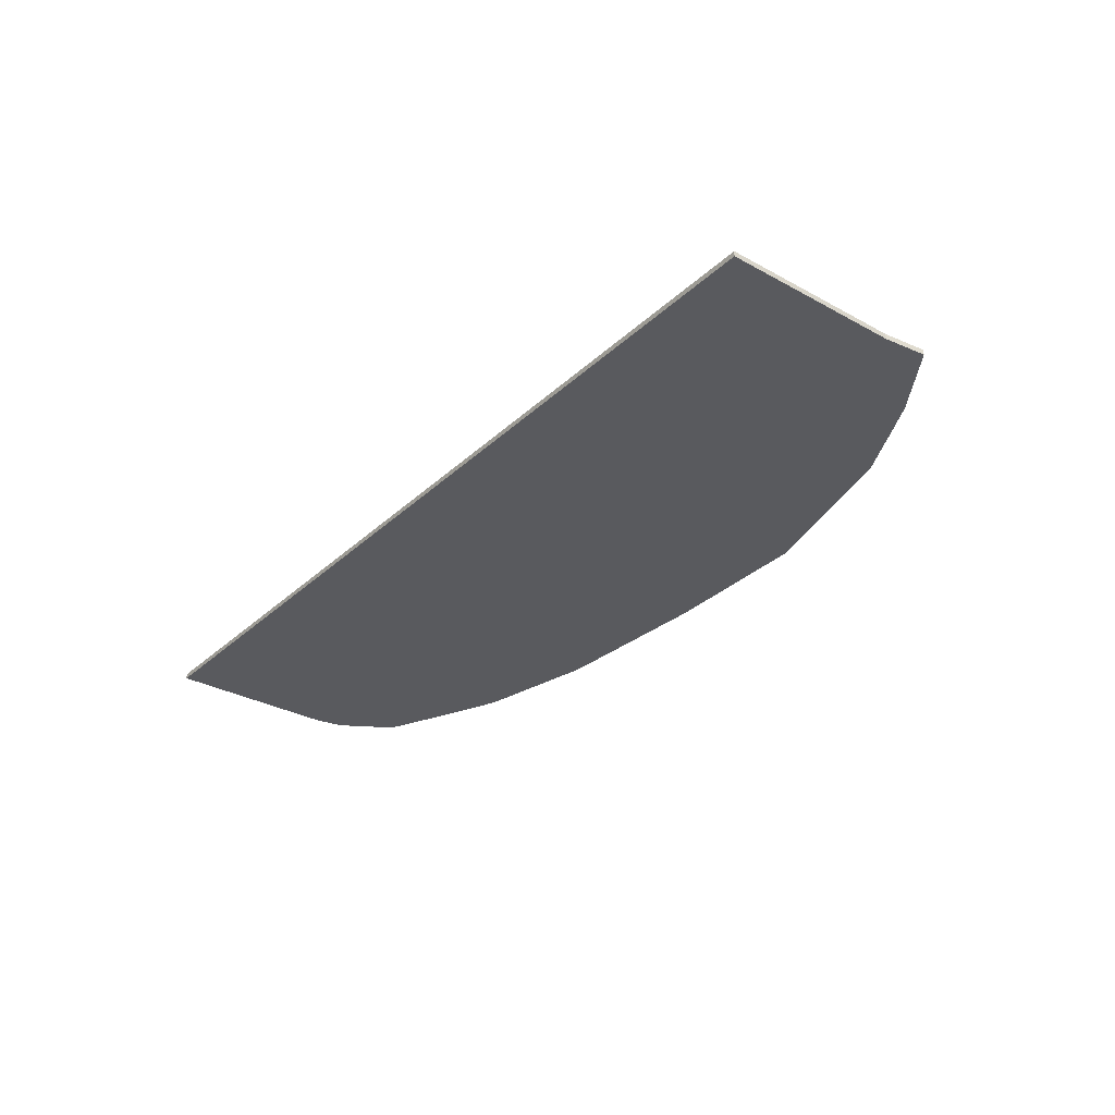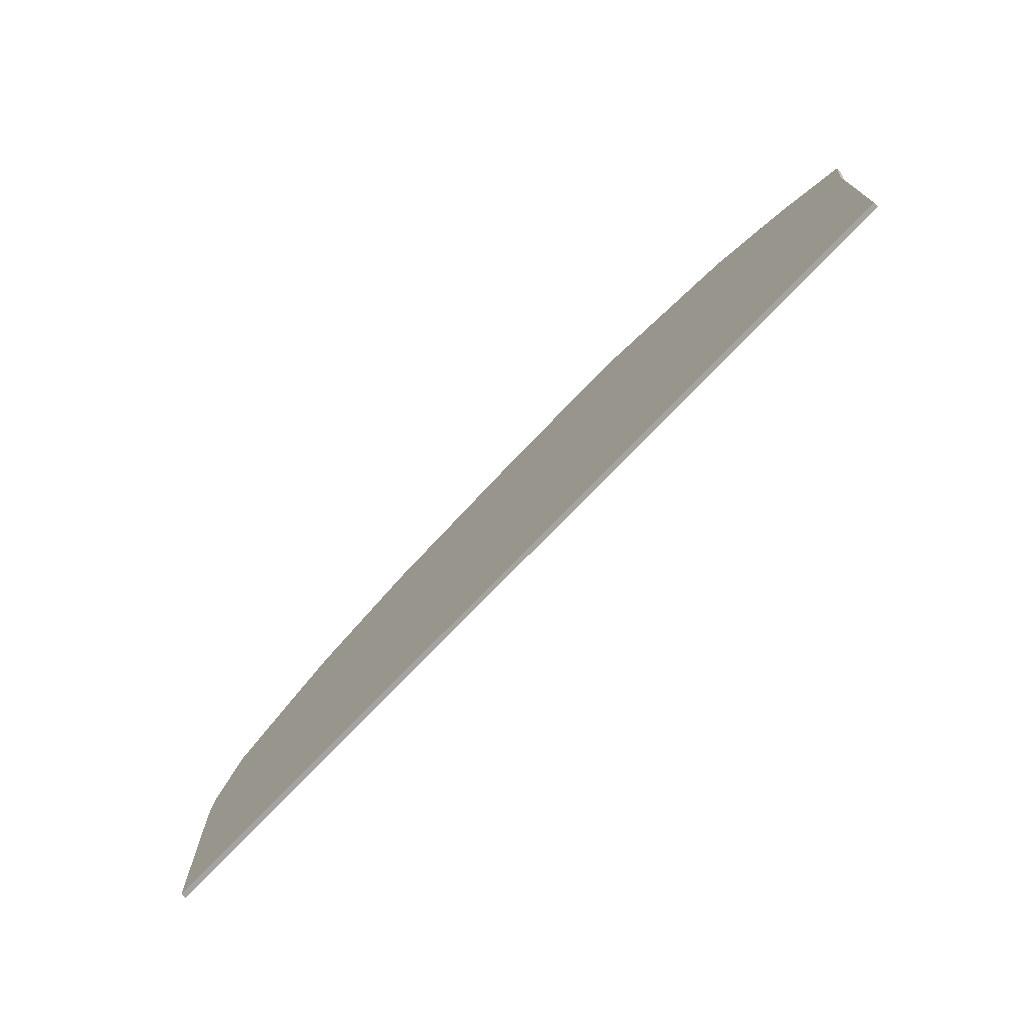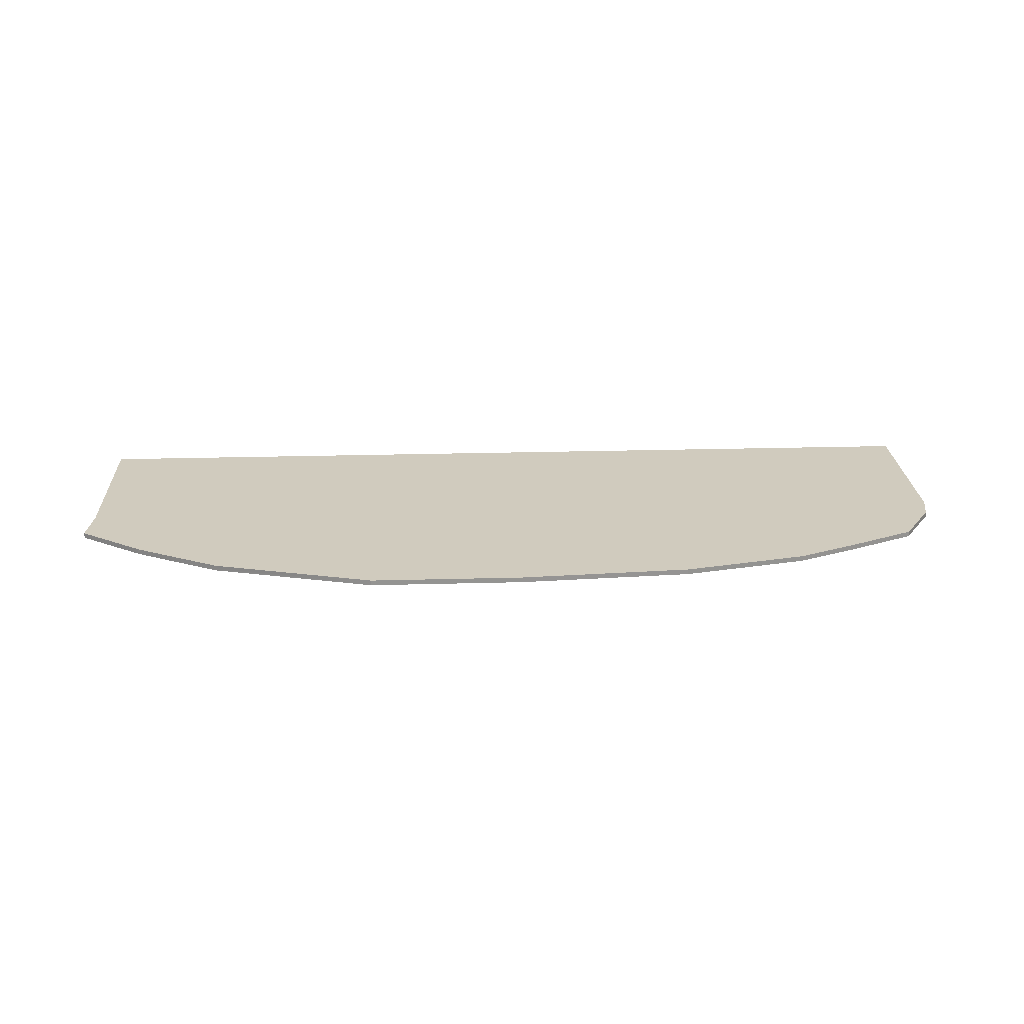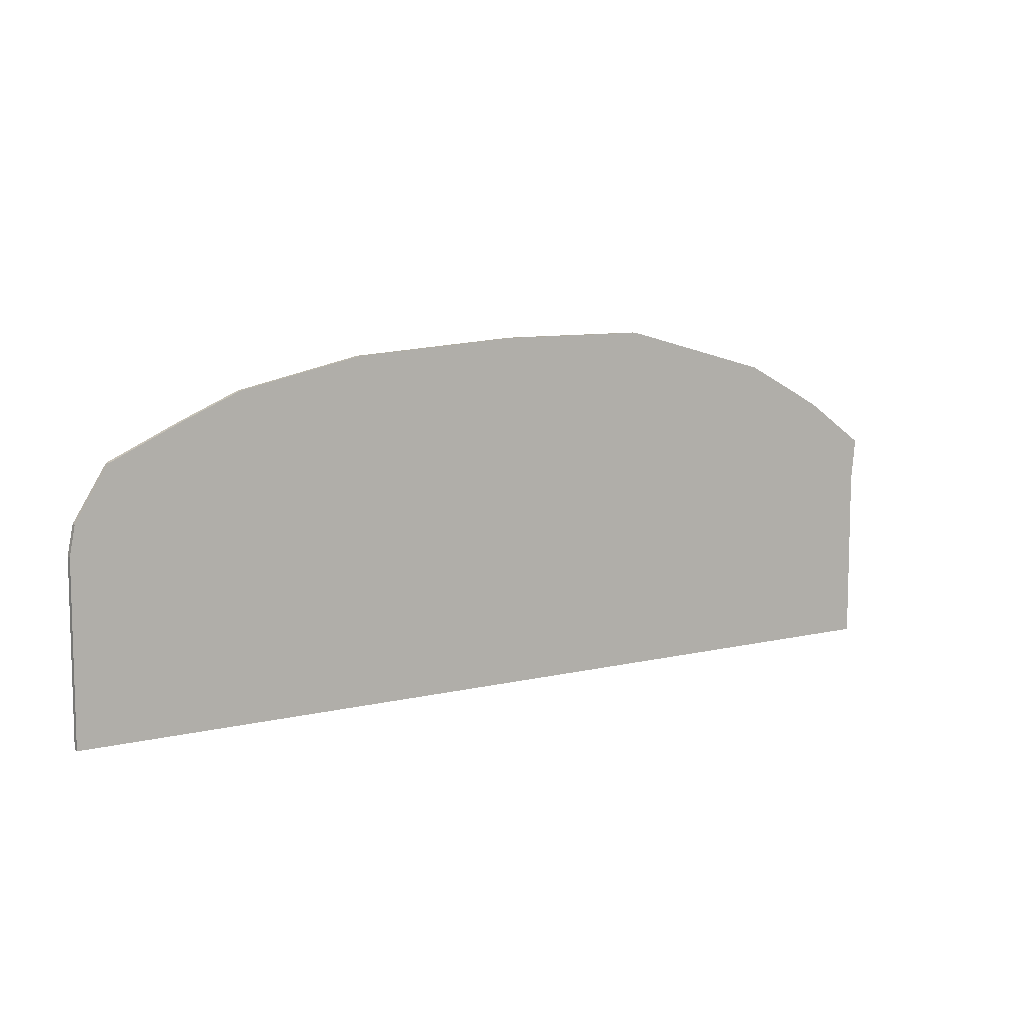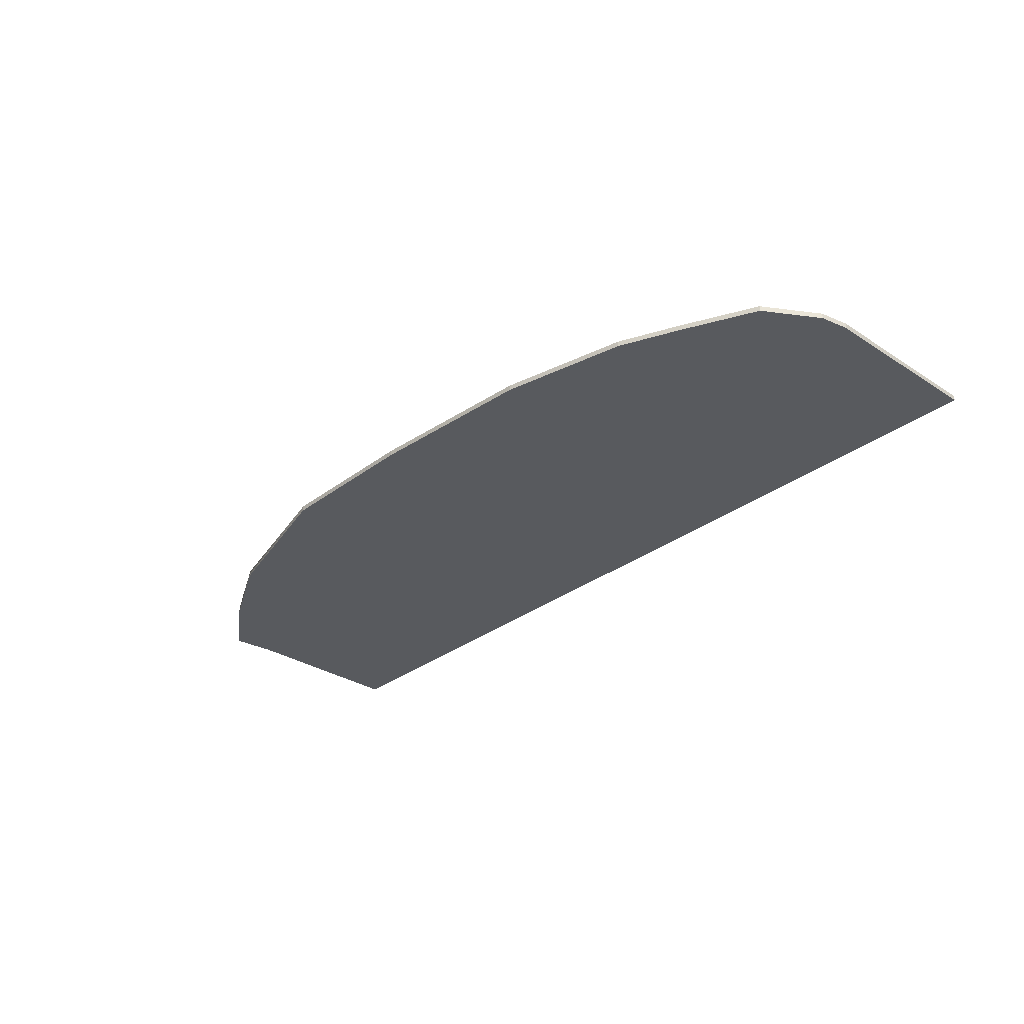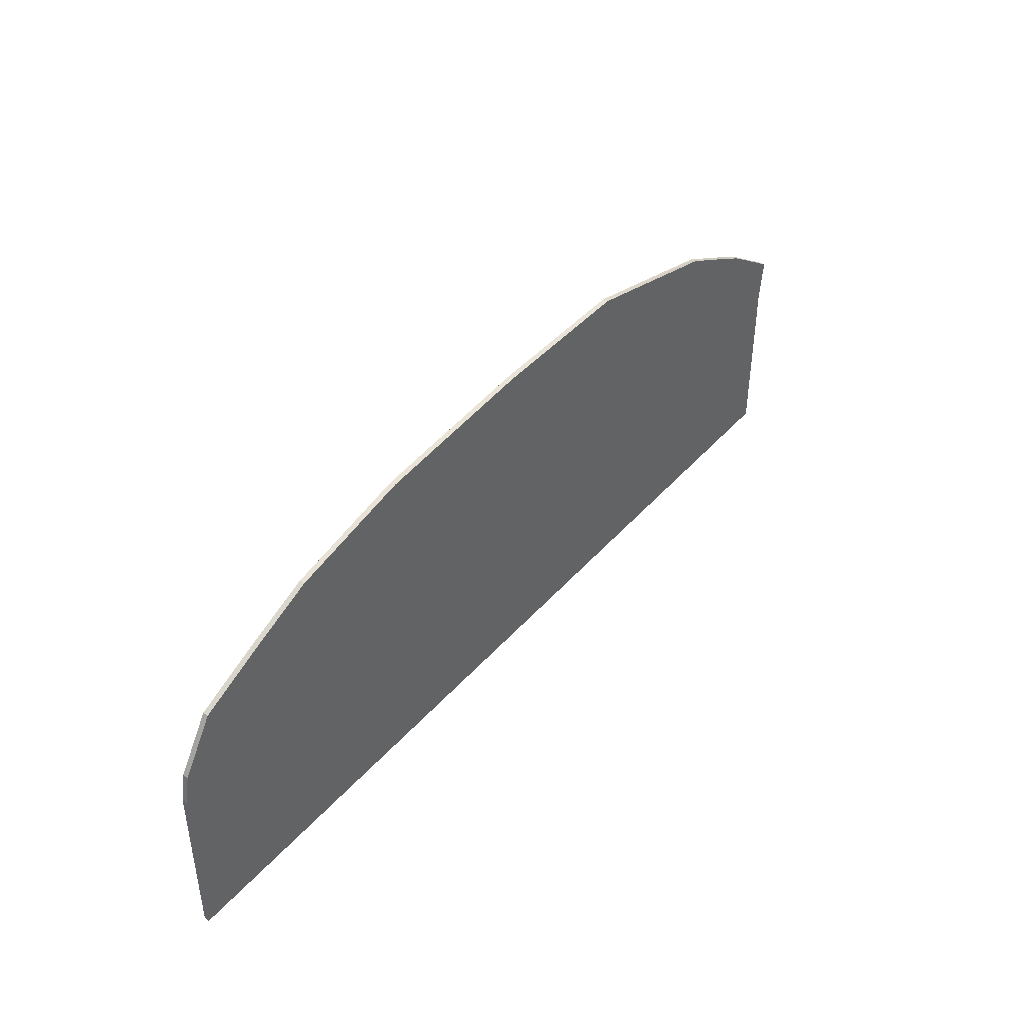
<metadata>
{"format":"obj","ext":"obj","renderer":"f3d","projection":"perspective","resolution":1024,"background":"white","views":[{"elev":-31.5,"azim":-127.8,"up":"+Y"},{"elev":-72.9,"azim":-133.5,"up":"+Z"},{"elev":23.3,"azim":-2.7,"up":"+Y"},{"elev":8.9,"azim":146.8,"up":"+Z"},{"elev":-31.1,"azim":47.2,"up":"+Y"},{"elev":43.1,"azim":127.7,"up":"+Z"}]}
</metadata>
<code>
o terrain_Rough_#82.001_terrain_Woods_#183_terrain_Woods_#183_terrain_Woods_#183_te
v 3.521 0.01999 -0.8868
v 2.353 0.02 -1.33
v -3.485 0.01996 -1.33
v -3.485 0.01995 -0.8867
v -2.318 0.01997 -1.33
v -1.15 0.01998 -1.33
v 1.186 0.01999 -1.33
v 0.01781 0.01998 -1.33
v -2.803 0.01992 0.7813
v -3.036 0.01992 0.6576
v -3.521 0.01992 0.3208
v -3.485 0.01993 9.7e-05
v -3.485 0.01994 -0.4433
v -2.377 0.01991 1.002
v -1.15 0.01991 1.33
v 0.01792 0.01992 1.33
v 2.261 0.01994 1.043
v 1.32 0.01993 1.246
v 2.705 0.01995 0.8516
v 3.232 0.01996 0.6072
v 3.479 0.01997 0.2141
v 3.521 0.01997 -4.9e-05
v 3.521 0.01998 -0.4434
v 2.353 -0.01992 -1.33
v 3.521 -0.01992 -0.8868
v -3.485 -0.01995 -1.33
v -3.485 -0.01997 -0.8867
v -2.318 -0.01995 -1.33
v -1.15 -0.01994 -1.33
v 1.186 -0.01992 -1.33
v -2.803 -0.02 0.7813
v -2.377 -0.02 1.002
v -3.036 -0.02 0.6576
v -3.521 -0.01999 0.3208
v -3.485 -0.01997 -0.4433
v -3.485 -0.01999 9.8e-05
v -1.15 -0.02 1.33
v 0.01792 -0.02 1.33
v 1.32 -0.01999 1.246
v 2.261 -0.01998 1.043
v 2.705 -0.01997 0.8516
v 3.232 -0.01996 0.6072
v 3.479 -0.01995 0.2141
v 3.521 -0.01994 -4.8e-05
v 3.521 -0.01993 -0.4434
v 3.521 -0.01991 -1.33
v 3.521 0.02 -1.33
v 0.01781 -0.01993 -1.33
f 5 13 10
f 38 15 37
f 24 45 41
f 10 34 33
f 25 23 45
f 5 29 28
f 3 28 26
f 4 26 27
f 13 27 35
f 12 35 36
f 11 36 34
f 9 31 32
f 39 16 38
f 40 18 39
f 41 17 40
f 42 19 41
f 43 20 42
f 44 21 43
f 45 22 44
f 46 1 25
f 2 46 24
f 7 24 30
f 8 30 48
f 6 48 29
f 31 10 33
f 11 10 12
f 10 9 5
f 12 10 13
f 9 14 5
f 14 15 6
f 5 14 6
f 15 16 8
f 16 18 8
f 8 18 7
f 18 17 7
f 17 19 2
f 7 17 2
f 19 20 21
f 21 22 19
f 22 23 19
f 23 1 2
f 1 47 2
f 23 2 19
f 8 6 15
f 5 3 4
f 4 13 5
f 38 16 15
f 35 27 28
f 27 26 28
f 28 29 32
f 29 48 37
f 33 34 36
f 36 35 33
f 35 28 33
f 33 28 31
f 29 37 32
f 32 31 28
f 39 38 48
f 38 37 48
f 39 48 30
f 41 40 24
f 40 39 30
f 43 42 41
f 45 44 41
f 44 43 41
f 46 25 24
f 25 45 24
f 30 24 40
f 10 11 34
f 25 1 23
f 5 6 29
f 3 5 28
f 4 3 26
f 13 4 27
f 12 13 35
f 11 12 36
f 32 37 14
f 37 15 14
f 14 9 32
f 39 18 16
f 40 17 18
f 41 19 17
f 42 20 19
f 43 21 20
f 44 22 21
f 45 23 22
f 46 47 1
f 2 47 46
f 7 2 24
f 8 7 30
f 6 8 48
f 31 9 10

</code>
